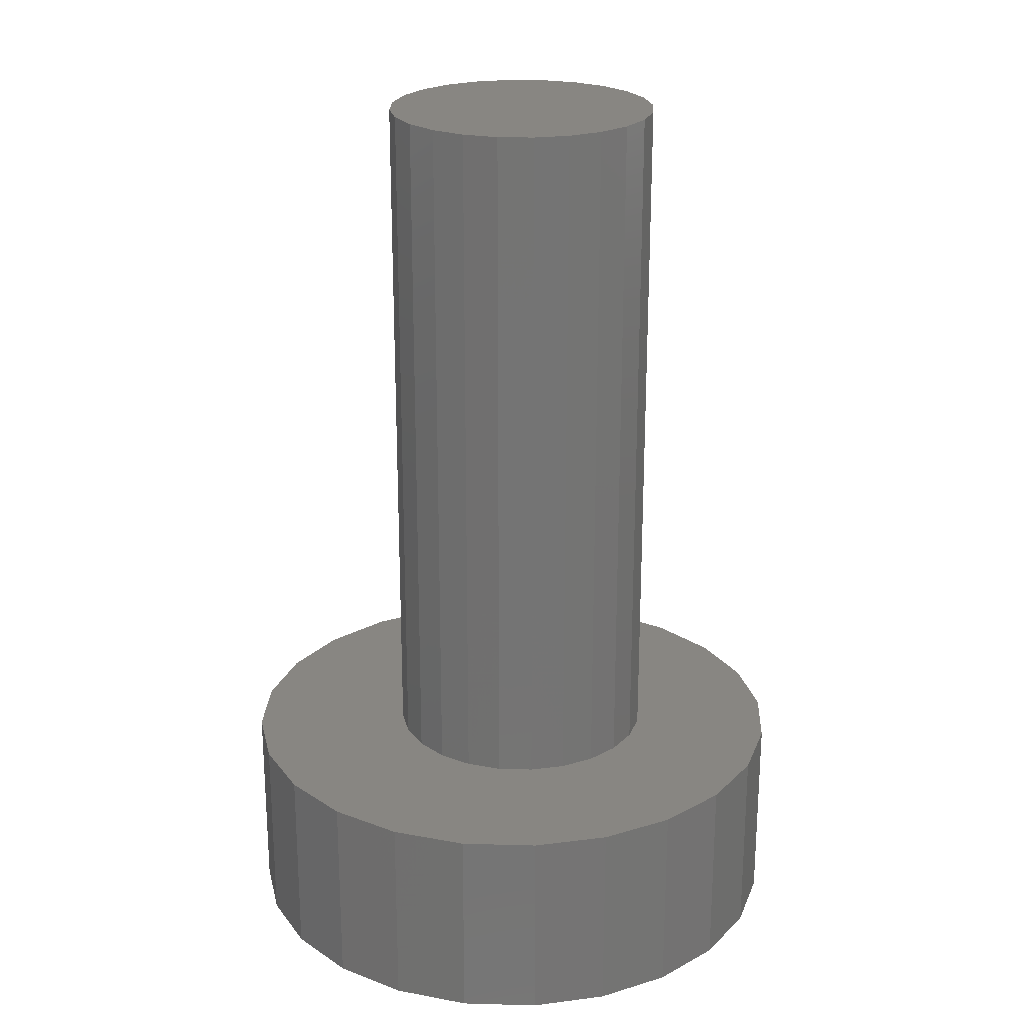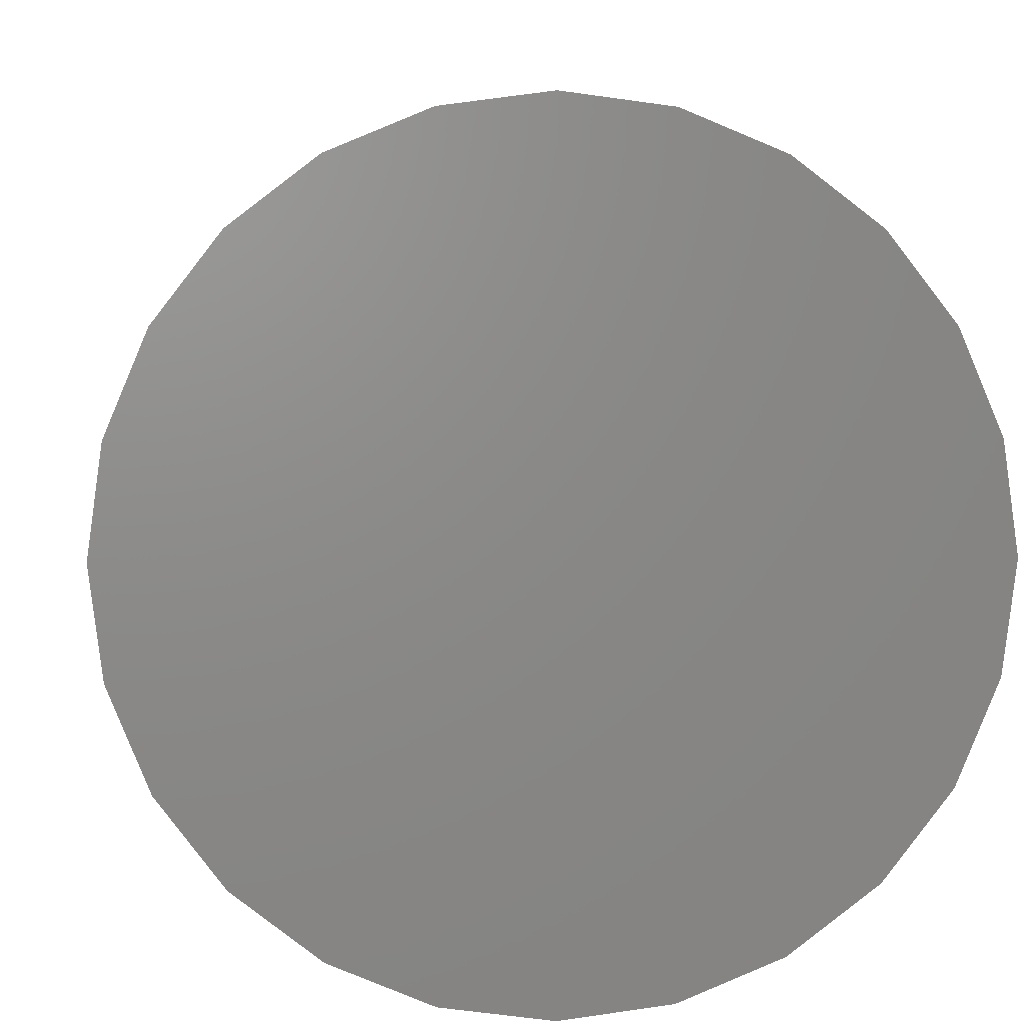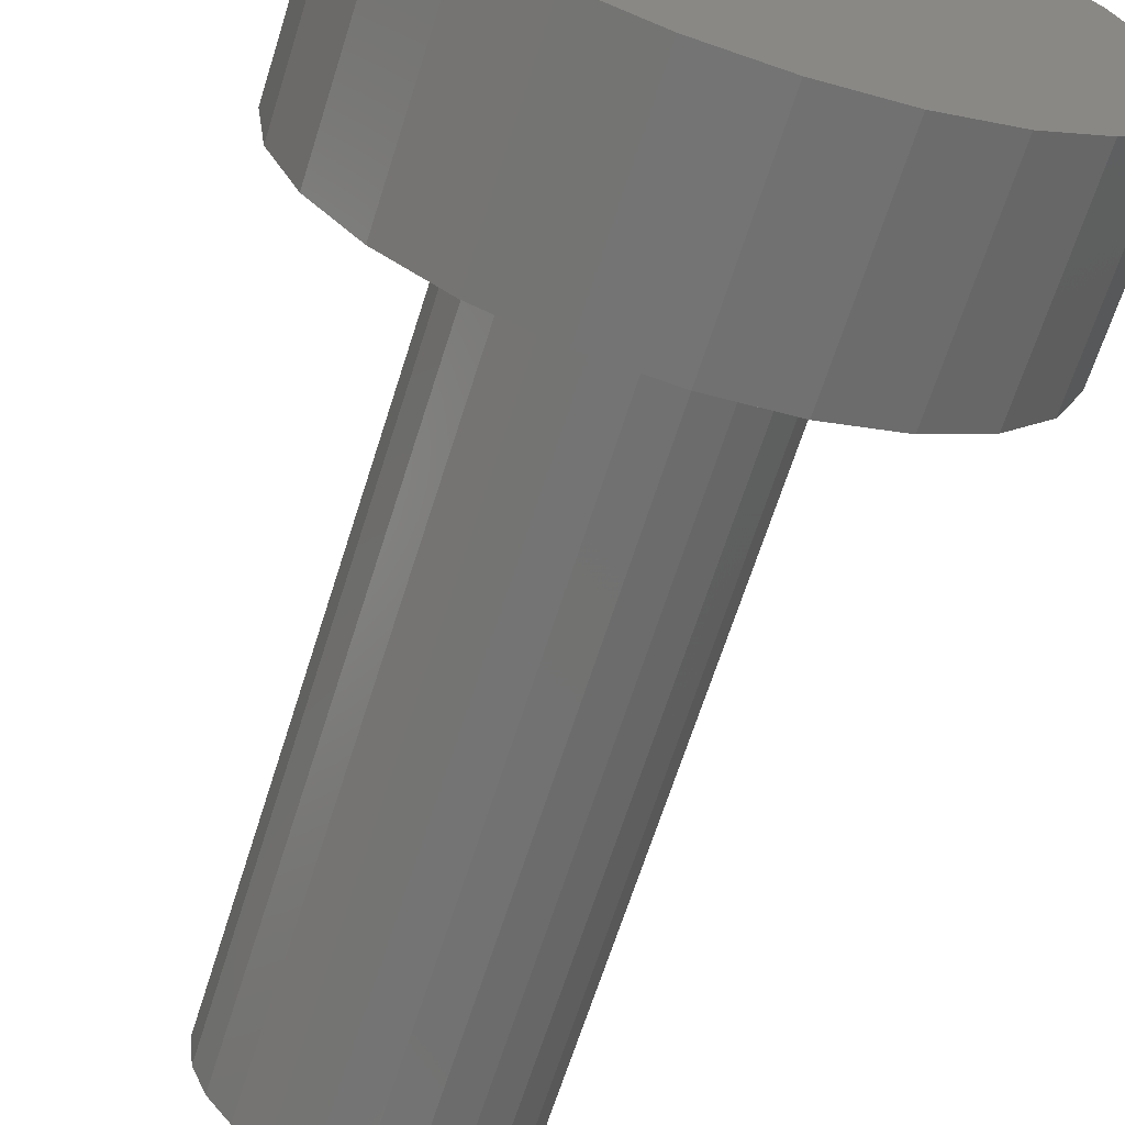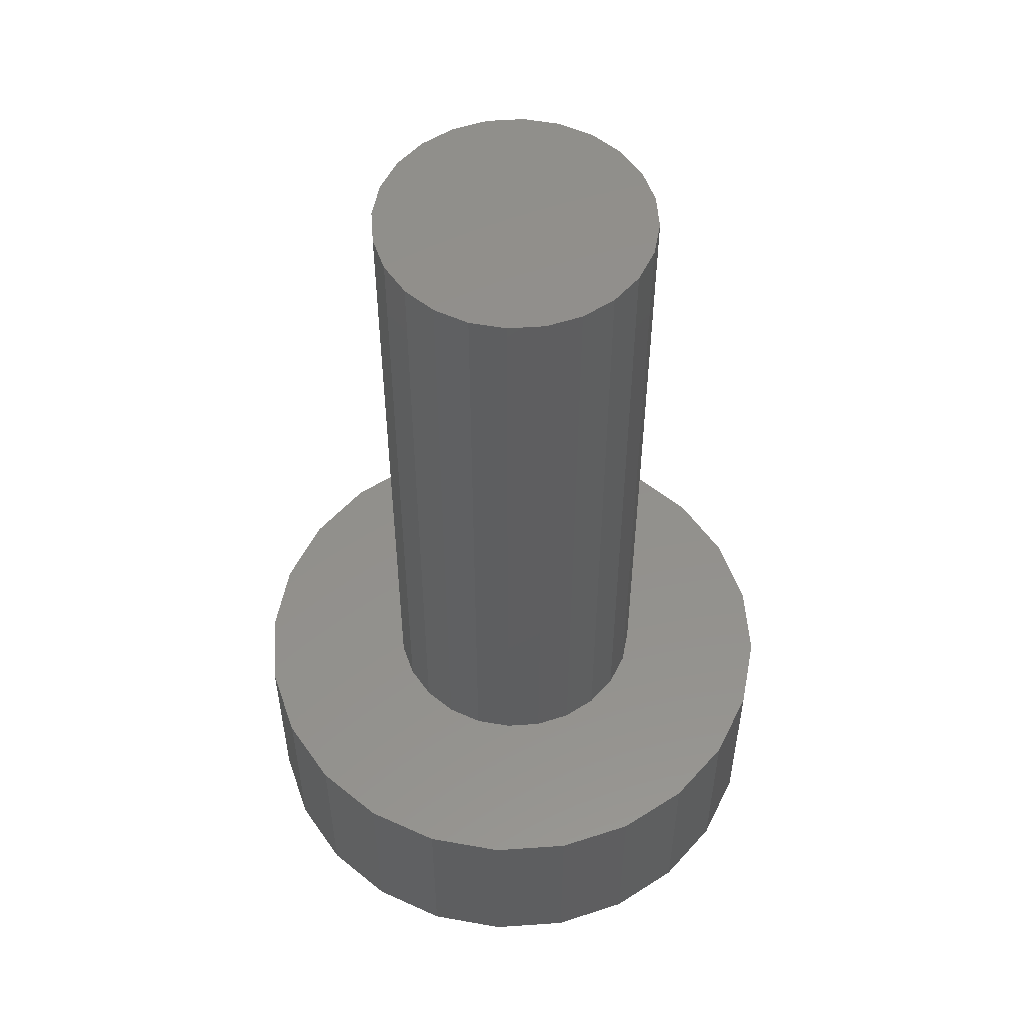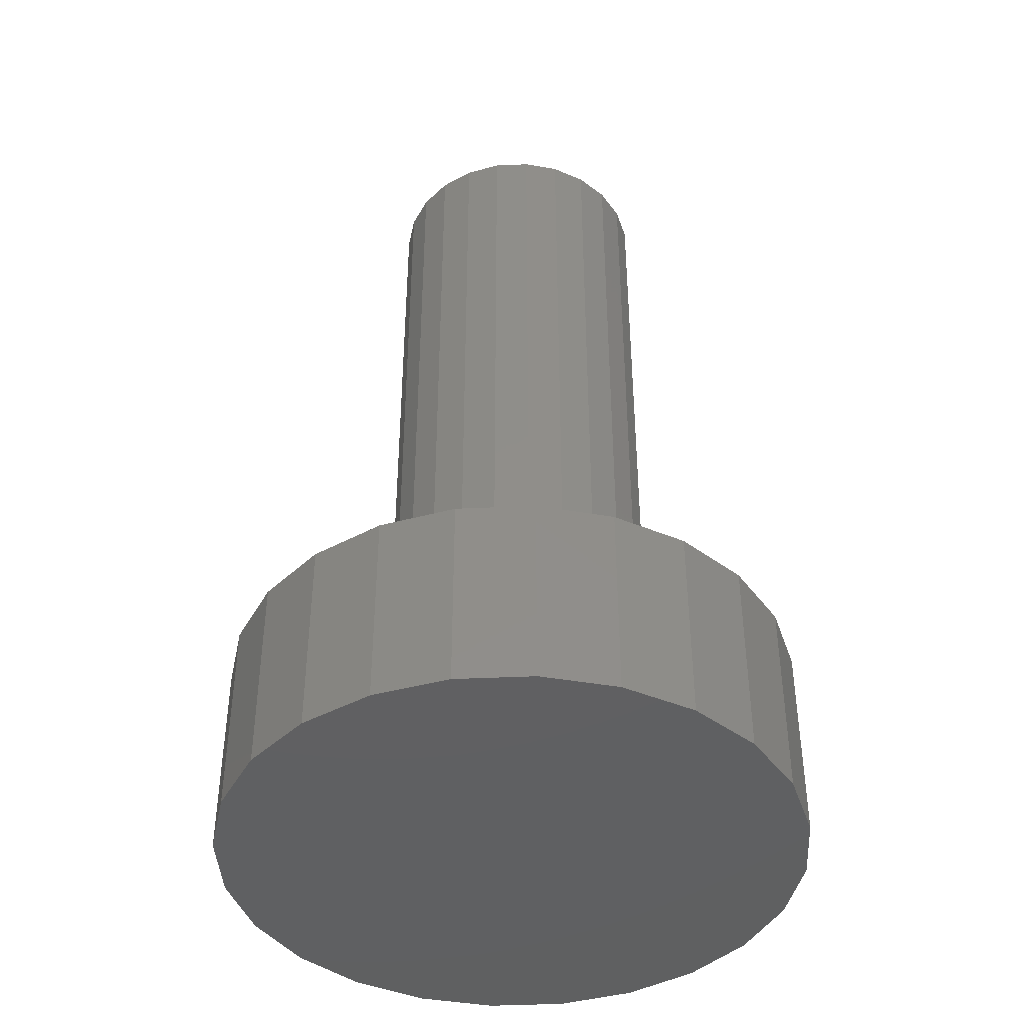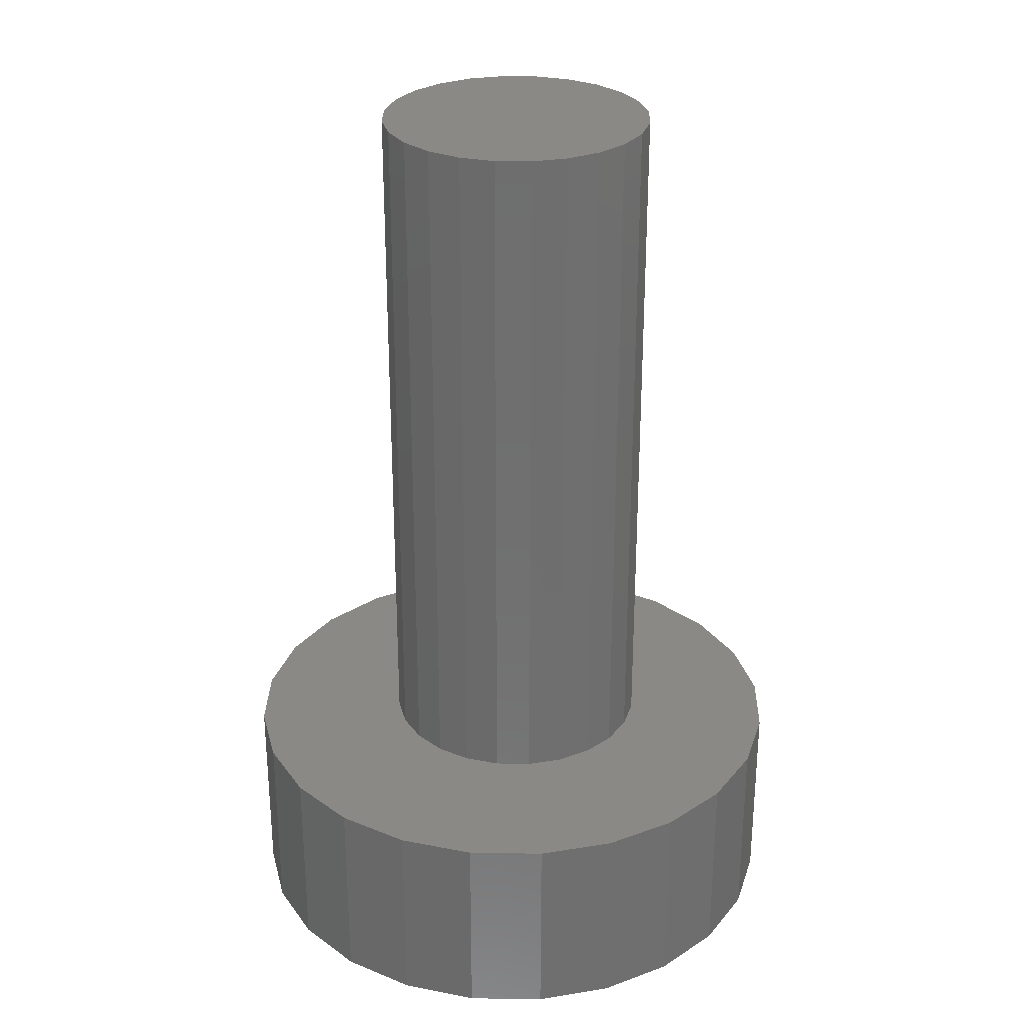
<metadata>
{"format":"stl","ext":"stl","renderer":"f3d","projection":"perspective","resolution":1024,"background":"white","views":[{"elev":23.2,"azim":-19.8,"up":"+Z"},{"elev":3.8,"azim":176.5,"up":"+Y"},{"elev":-65.8,"azim":162.5,"up":"+Y"},{"elev":53.7,"azim":-71.7,"up":"+Z"},{"elev":-42.1,"azim":-49.4,"up":"+Z"},{"elev":28.8,"azim":-66.2,"up":"+Z"}]}
</metadata>
<code>
# stl→obj: 96 verts, 188 faces
v -0.005326 -0.001547 0.0398
v -0.004727 -0.002994 0.0088
v -0.004727 -0.002994 0.0398
v -0.005326 -0.001547 0.0088
v -0.002531 0.005202 0.0398
v -0.001084 0.005801 0.0088
v -0.002531 0.005202 0.0088
v -0.001084 0.005801 0.0398
v -0.01227 0.003287 0
v -0.01227 -0.003287 0
v -0.0127 1.555e-18 0
v -0.011 -0.00635 0
v -0.011 0.00635 0
v -0.00898 -0.00898 0
v -0.00898 0.00898 0
v -0.00635 -0.011 0
v -0.00635 0.011 0
v -0.003287 -0.01227 0
v -0.003287 0.01227 0
v -2.333e-18 -0.0127 0
v 7.777e-19 0.0127 0
v 0.003287 -0.01227 0
v 0.003287 0.01227 0
v 0.00635 -0.011 0
v 0.00635 0.011 0
v 0.00898 -0.00898 0
v 0.00898 0.00898 0
v 0.011 -0.00635 0
v 0.011 0.00635 0
v 0.01227 -0.003287 0
v 0.01227 0.003287 0
v 0.0127 0 0
v 0.003469 0.005202 0.0398
v 0.004712 0.004248 0.0088
v 0.003469 0.005202 0.0088
v 0.004712 0.004248 0.0398
v 0.003469 -0.00519 0.0398
v 0.002022 -0.00579 0.0088
v 0.003469 -0.00519 0.0088
v 0.002022 -0.00579 0.0398
v 0.00898 -0.00898 0.0088
v 0.00635 -0.011 0.0088
v 0.011 -0.00635 0.0088
v 0.01227 -0.003287 0.0088
v 0.005665 0.003006 0.0398
v 0.005665 0.003006 0.0088
v -0.005326 0.001559 0.0398
v -0.005531 5.71e-06 0.0398
v -0.004727 0.003006 0.0398
v -0.003773 0.004248 0.0398
v -0.003773 -0.004237 0.0398
v -0.002531 -0.00519 0.0398
v -0.001084 -0.00579 0.0398
v 0.0004693 0.006006 0.0398
v 0.0004693 -0.005994 0.0398
v 0.002022 0.005801 0.0398
v 0.004712 -0.004237 0.0398
v 0.005665 -0.002994 0.0398
v 0.006265 0.001559 0.0398
v 0.006265 -0.001547 0.0398
v 0.006469 5.71e-06 0.0398
v 0.0127 0 0.0088
v -0.00898 0.00898 0.0088
v -0.011 0.00635 0.0088
v -0.01227 0.003287 0.0088
v 0.01227 0.003287 0.0088
v 0.011 0.00635 0.0088
v 0.00898 0.00898 0.0088
v -0.0127 1.555e-18 0.0088
v -0.01227 -0.003287 0.0088
v 0.0004693 -0.005994 0.0088
v -0.011 -0.00635 0.0088
v -0.00898 -0.00898 0.0088
v 0.00635 0.011 0.0088
v -0.001084 -0.00579 0.0088
v -0.00635 -0.011 0.0088
v 0.006265 0.001559 0.0088
v -0.002531 -0.00519 0.0088
v -0.003773 -0.004237 0.0088
v 0.003287 0.01227 0.0088
v 7.777e-19 0.0127 0.0088
v -0.003287 0.01227 0.0088
v -0.003287 -0.01227 0.0088
v -0.00635 0.011 0.0088
v 0.006469 5.71e-06 0.0088
v -2.333e-18 -0.0127 0.0088
v 0.0004693 0.006006 0.0088
v 0.002022 0.005801 0.0088
v -0.005531 5.71e-06 0.0088
v -0.005326 0.001559 0.0088
v -0.004727 0.003006 0.0088
v 0.006265 -0.001547 0.0088
v 0.003287 -0.01227 0.0088
v -0.003773 0.004248 0.0088
v 0.004712 -0.004237 0.0088
v 0.005665 -0.002994 0.0088
f 1 2 3
f 2 1 4
f 5 6 7
f 6 5 8
f 9 10 11
f 10 9 12
f 12 9 13
f 12 13 14
f 14 13 15
f 14 15 16
f 16 15 17
f 16 17 18
f 18 17 19
f 18 19 20
f 20 19 21
f 20 21 22
f 22 21 23
f 22 23 24
f 24 23 25
f 24 25 26
f 26 25 27
f 26 27 28
f 28 27 29
f 28 29 30
f 30 29 31
f 30 31 32
f 33 34 35
f 34 33 36
f 37 38 39
f 38 37 40
f 41 24 26
f 24 41 42
f 28 41 26
f 41 28 43
f 30 43 28
f 43 30 44
f 34 45 46
f 45 34 36
f 1 47 48
f 47 1 49
f 49 1 3
f 49 3 50
f 50 3 51
f 50 51 5
f 5 51 52
f 5 52 8
f 8 52 53
f 8 53 54
f 54 53 55
f 54 55 56
f 56 55 40
f 56 40 33
f 33 40 37
f 33 37 36
f 36 37 57
f 36 57 45
f 45 57 58
f 45 58 59
f 59 58 60
f 59 60 61
f 32 44 30
f 44 32 62
f 63 13 64
f 13 63 15
f 64 9 65
f 9 64 13
f 31 62 32
f 62 31 66
f 29 66 31
f 66 29 67
f 27 67 29
f 67 27 68
f 65 11 69
f 11 65 9
f 69 10 70
f 10 69 11
f 40 71 38
f 71 40 55
f 70 12 72
f 12 70 10
f 72 14 73
f 14 72 12
f 74 27 25
f 27 74 68
f 55 75 71
f 75 55 53
f 76 14 16
f 14 76 73
f 46 59 77
f 59 46 45
f 53 78 75
f 78 53 52
f 52 79 78
f 79 52 51
f 3 79 51
f 79 3 2
f 80 25 23
f 25 80 74
f 81 23 21
f 23 81 80
f 82 21 19
f 21 82 81
f 83 16 18
f 16 83 76
f 84 19 17
f 19 84 82
f 77 61 85
f 61 77 59
f 86 18 20
f 18 86 83
f 8 87 6
f 87 8 54
f 54 88 87
f 88 54 56
f 56 35 88
f 35 56 33
f 48 4 1
f 4 48 89
f 47 89 48
f 89 47 90
f 49 90 47
f 90 49 91
f 63 17 15
f 17 63 84
f 85 60 92
f 60 85 61
f 93 20 22
f 20 93 86
f 50 91 49
f 91 50 94
f 50 7 94
f 7 50 5
f 70 65 69
f 65 70 72
f 65 72 64
f 64 72 73
f 64 73 63
f 63 73 76
f 63 76 84
f 84 76 89
f 89 76 4
f 4 76 83
f 4 83 2
f 2 83 79
f 79 83 78
f 78 83 86
f 78 86 75
f 75 86 71
f 71 86 93
f 71 93 38
f 38 93 39
f 39 93 42
f 39 42 95
f 95 42 96
f 96 42 92
f 92 42 85
f 85 42 41
f 84 90 82
f 90 84 89
f 82 90 91
f 82 91 94
f 82 94 7
f 82 7 81
f 81 7 6
f 81 6 87
f 81 87 80
f 80 87 88
f 80 88 35
f 80 35 74
f 74 35 34
f 74 34 46
f 74 46 77
f 74 77 85
f 74 85 68
f 68 85 41
f 68 41 43
f 68 43 67
f 67 43 44
f 67 44 66
f 66 44 62
f 42 22 24
f 22 42 93
f 92 58 96
f 58 92 60
f 96 57 95
f 57 96 58
f 57 39 95
f 39 57 37

</code>
